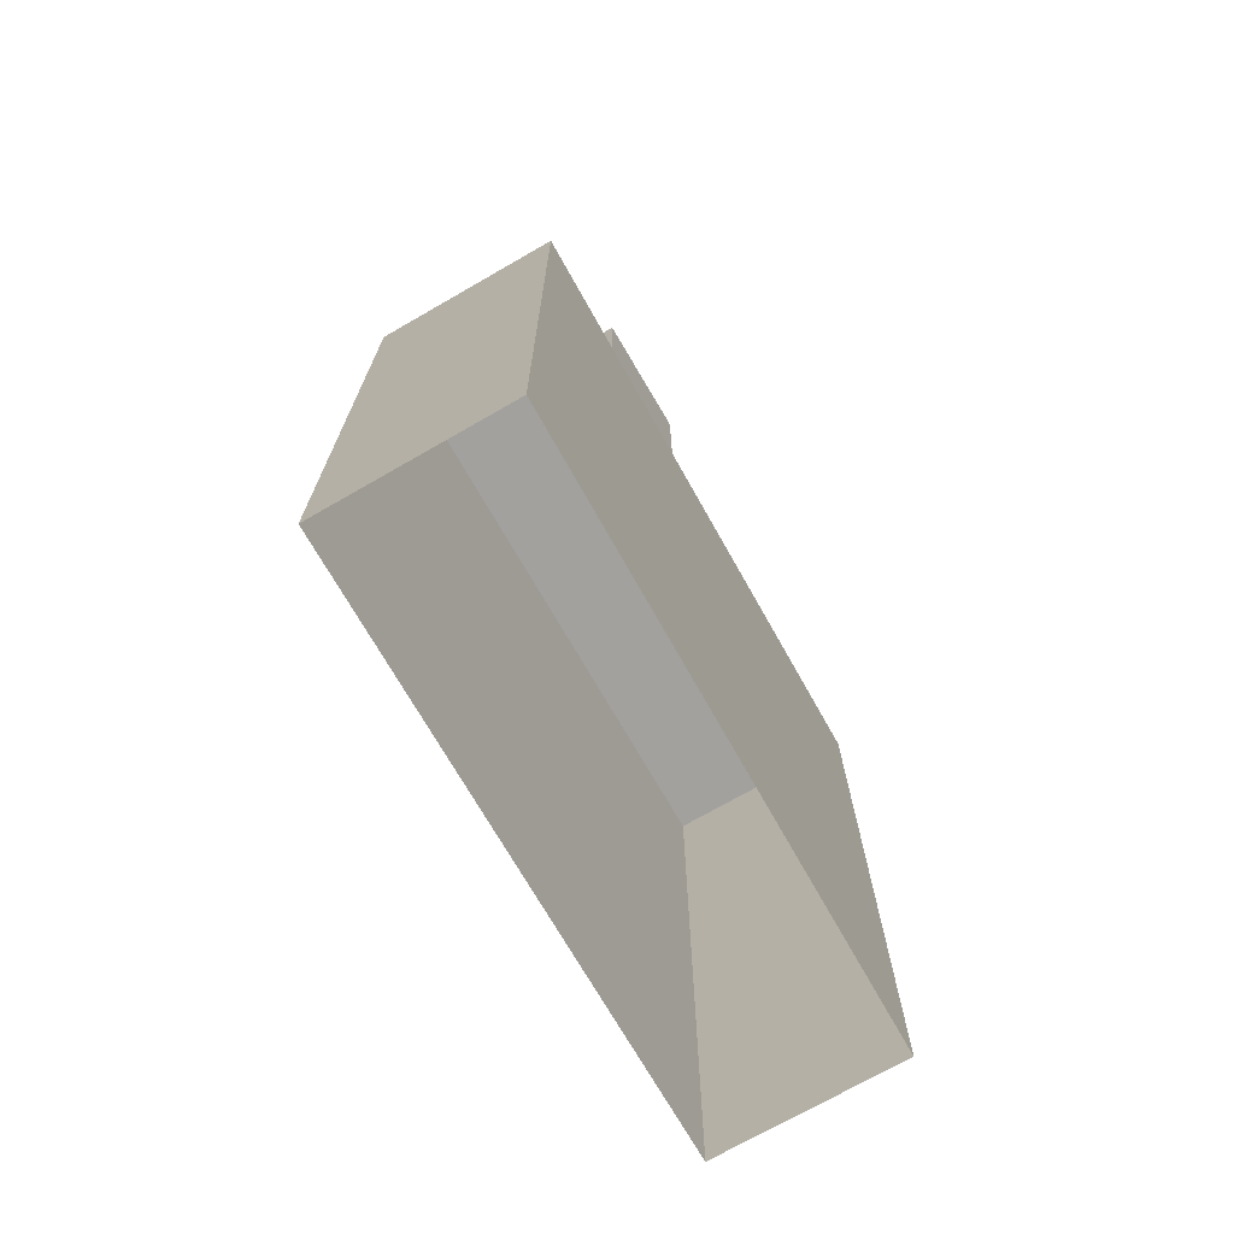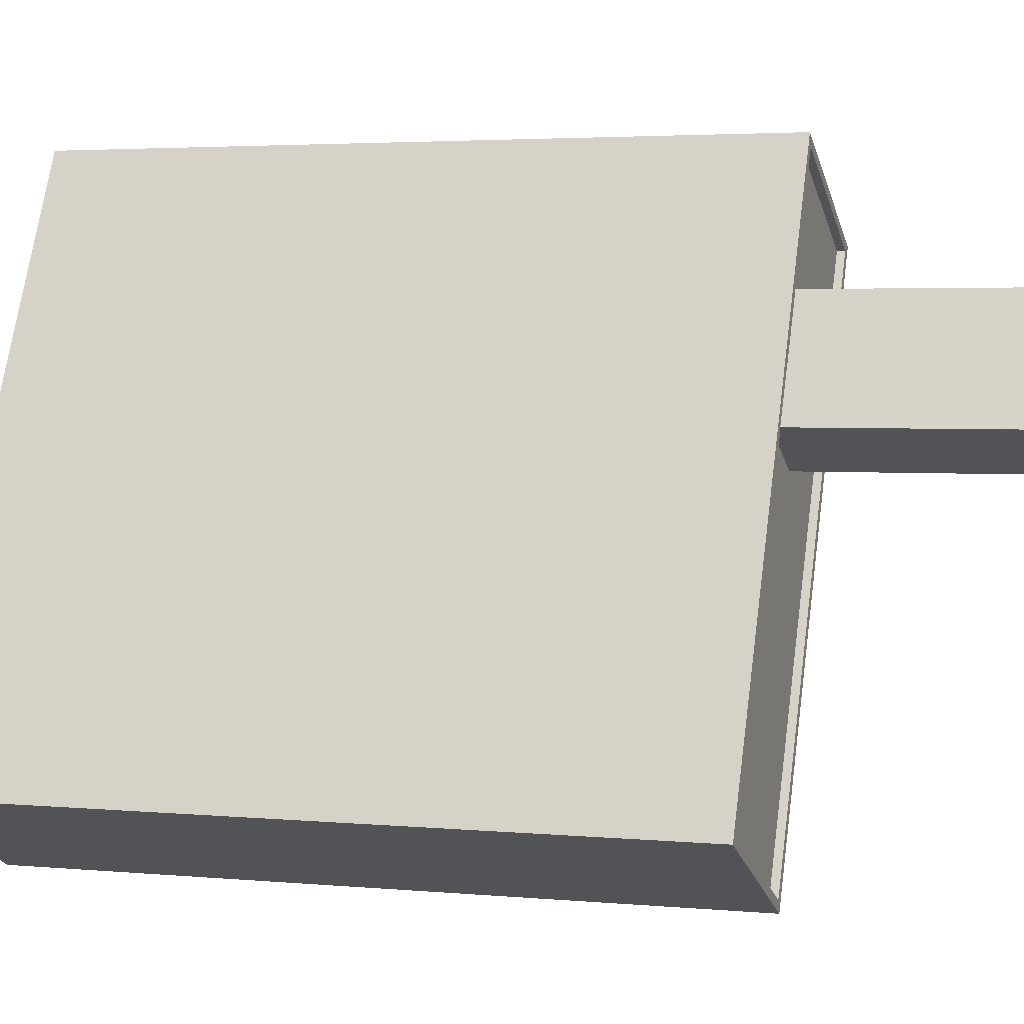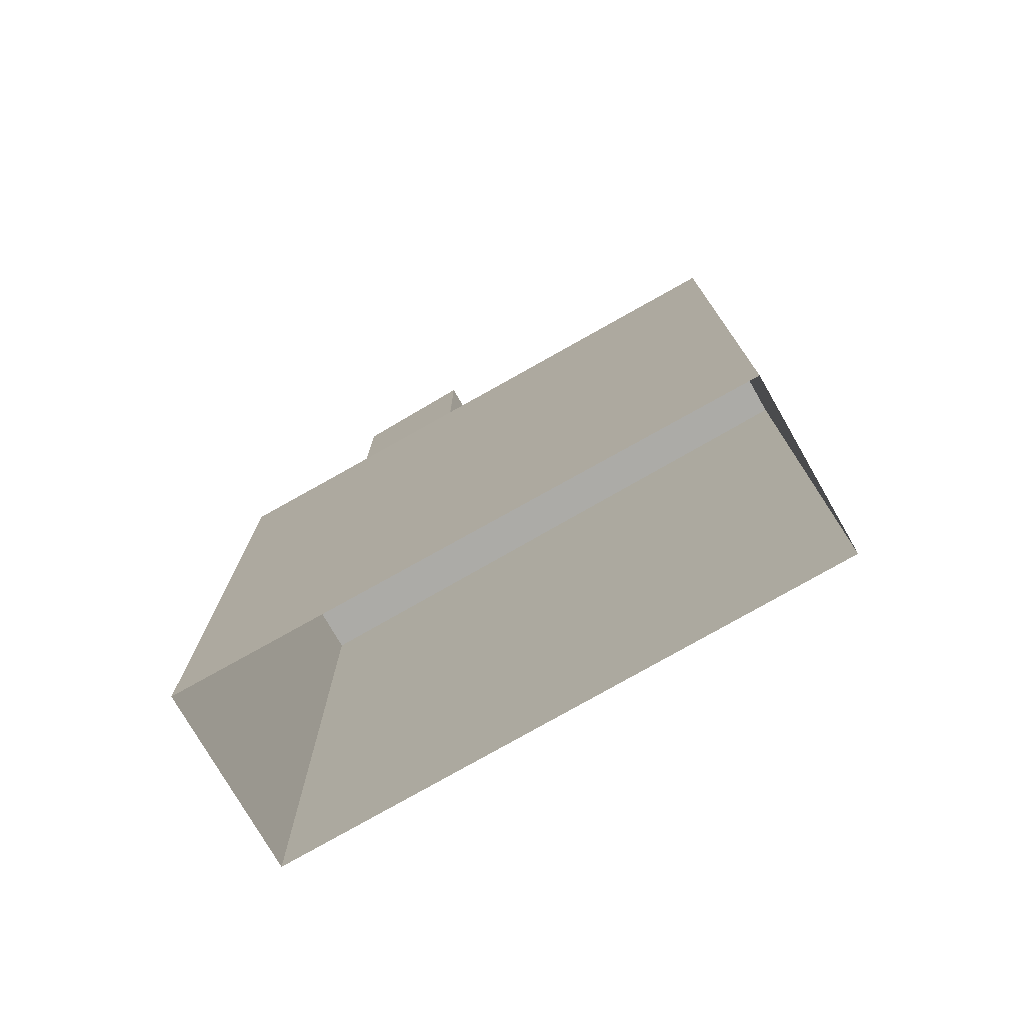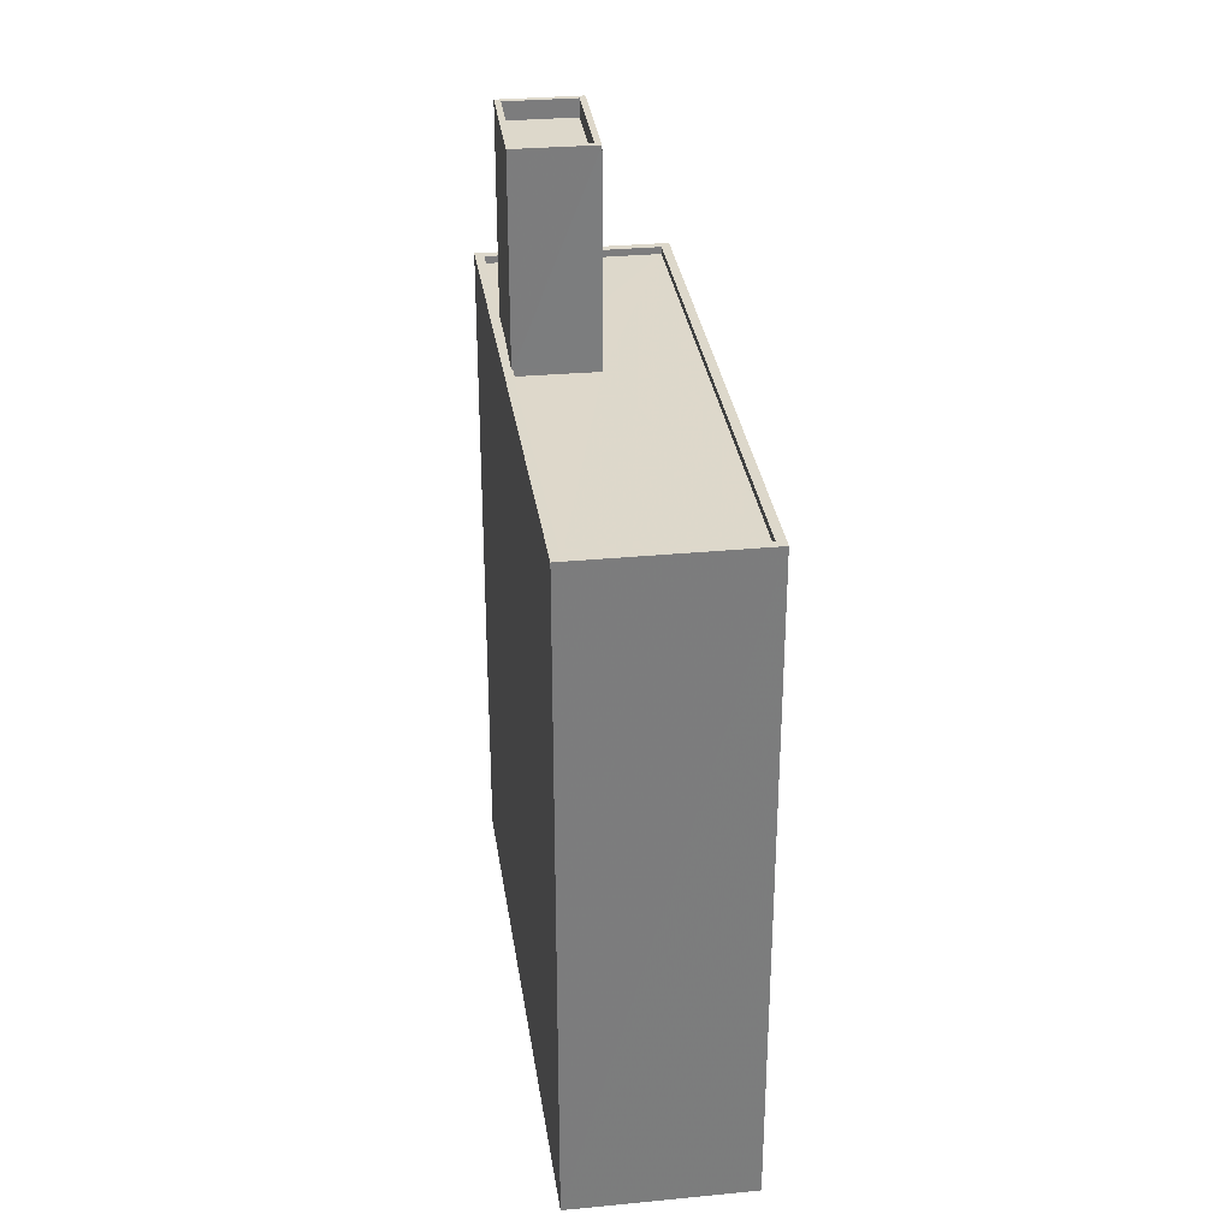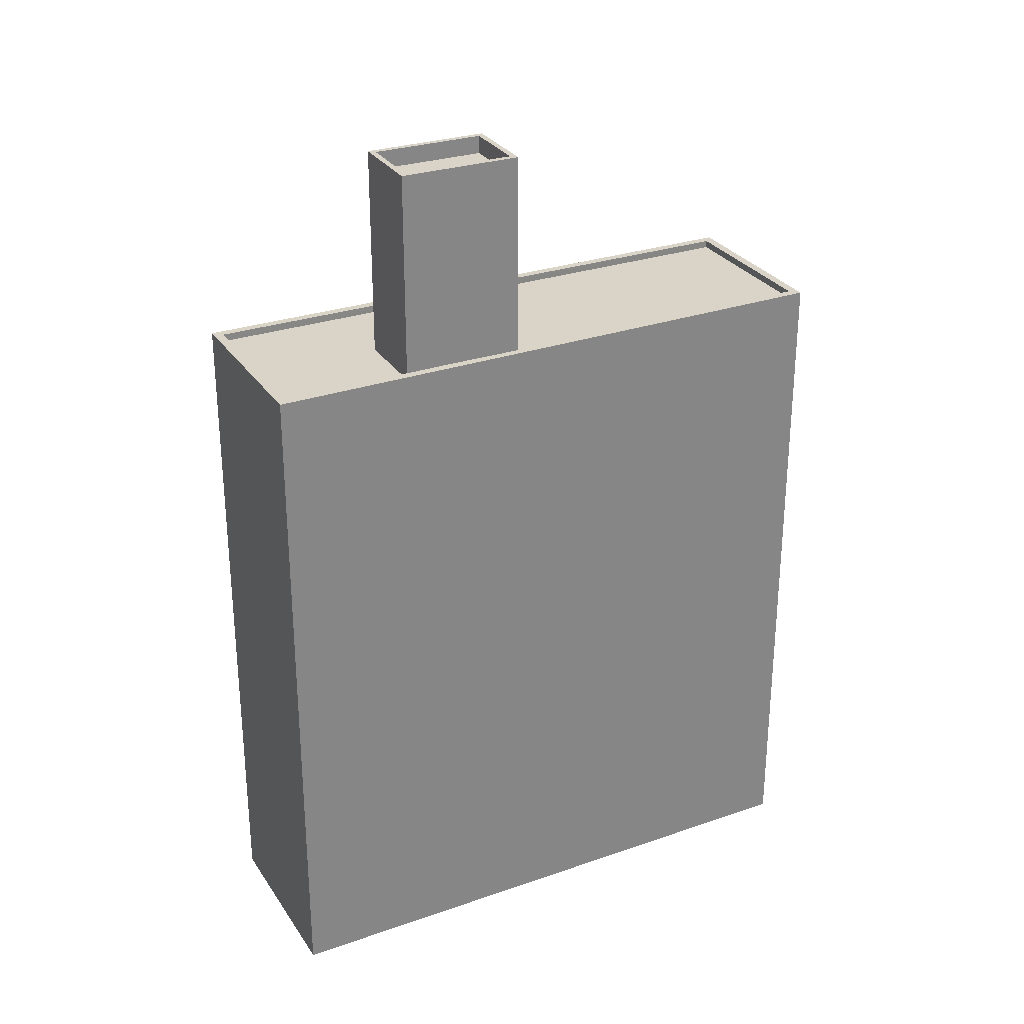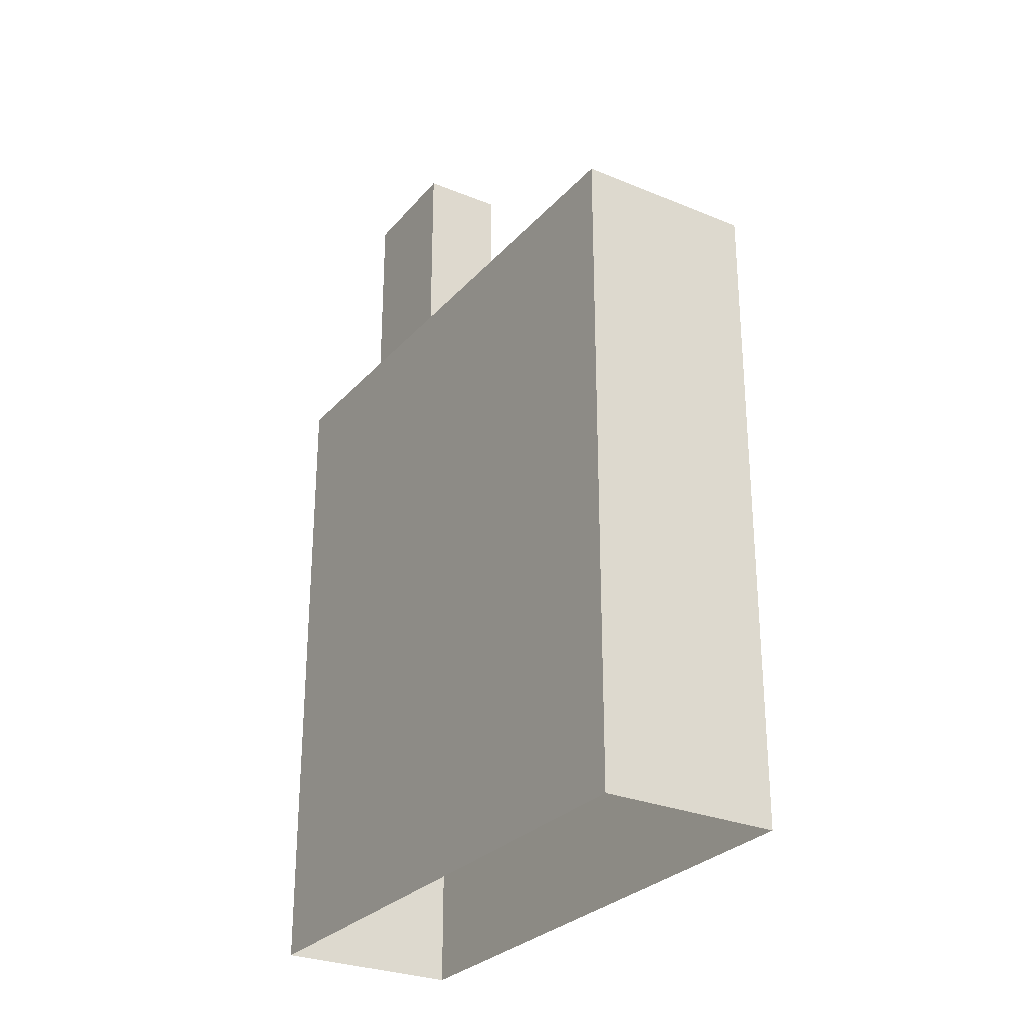
<metadata>
{"format":"obj","ext":"obj","renderer":"f3d","projection":"perspective","resolution":1024,"background":"white","views":[{"elev":-72.1,"azim":-177.0,"up":"+Z"},{"elev":3.3,"azim":-72.4,"up":"+Y"},{"elev":-76.3,"azim":-87.0,"up":"+Z"},{"elev":31.5,"azim":-34.7,"up":"+Z"},{"elev":28.7,"azim":-144.0,"up":"+Z"},{"elev":-28.2,"azim":-58.9,"up":"+Z"}]}
</metadata>
<code>
v -5822 -3.57e+04 3.849
v -5813 -3.568e+04 3.855
v -5807 -3.568e+04 3.853
v -5816 -3.57e+04 3.847
v -5816 -3.569e+04 26.7
v -5815 -3.568e+04 26.7
v -5813 -3.568e+04 26.7
v -5808 -3.568e+04 26.7
v -5812 -3.569e+04 26.7
v -5822 -3.57e+04 26.7
v -5817 -3.57e+04 26.69
v -5814 -3.569e+04 26.7
v -5817 -3.569e+04 26.7
v -5813 -3.568e+04 26.95
v -5807 -3.568e+04 26.95
v -5813 -3.568e+04 26.95
v -5822 -3.57e+04 26.95
v -5816 -3.57e+04 26.94
v -5817 -3.57e+04 26.94
v -5822 -3.57e+04 26.95
v -5808 -3.568e+04 26.95
v -5817 -3.569e+04 26.95
v -5816 -3.569e+04 26.95
v -5817 -3.569e+04 26.95
v -5814 -3.569e+04 33.24
v -5815 -3.568e+04 33.24
v -5816 -3.569e+04 33.24
v -5813 -3.569e+04 33.24
v -5812 -3.569e+04 33.84
v -5815 -3.568e+04 33.84
v -5813 -3.569e+04 33.84
v -5816 -3.569e+04 33.84
v -5817 -3.569e+04 33.84
v -5814 -3.569e+04 33.84
v -5814 -3.569e+04 33.84
v -5815 -3.568e+04 33.84
f 1 2 3
f 4 1 3
f 5 6 7
f 8 7 9
f 10 11 12
f 13 10 12
f 12 11 8
f 12 8 9
f 9 7 6
f 14 15 16
f 17 18 19
f 20 17 19
f 18 15 21
f 21 15 14
f 19 18 21
f 17 20 22
f 17 22 16
f 23 14 16
f 20 24 22
f 22 23 16
f 25 26 27
f 25 28 26
f 29 30 31
f 32 33 34
f 35 32 34
f 30 33 32
f 31 30 36
f 36 30 32
f 31 34 29
f 31 35 34
f 21 7 8
f 21 14 7
f 19 8 11
f 19 21 8
f 19 11 10
f 20 19 10
f 13 20 10
f 13 24 20
f 23 7 14
f 23 5 7
f 18 4 3
f 15 18 3
f 18 1 4
f 18 17 1
f 17 16 2
f 1 17 2
f 15 3 2
f 16 15 2
f 6 23 30
f 30 23 33
f 6 5 23
f 33 23 22
f 35 25 27
f 32 35 27
f 32 27 26
f 36 32 26
f 31 26 28
f 31 36 26
f 35 28 25
f 35 31 28
f 29 6 30
f 29 9 6
f 34 9 29
f 34 12 9
f 13 12 24
f 22 24 33
f 33 24 34
f 24 12 34

</code>
